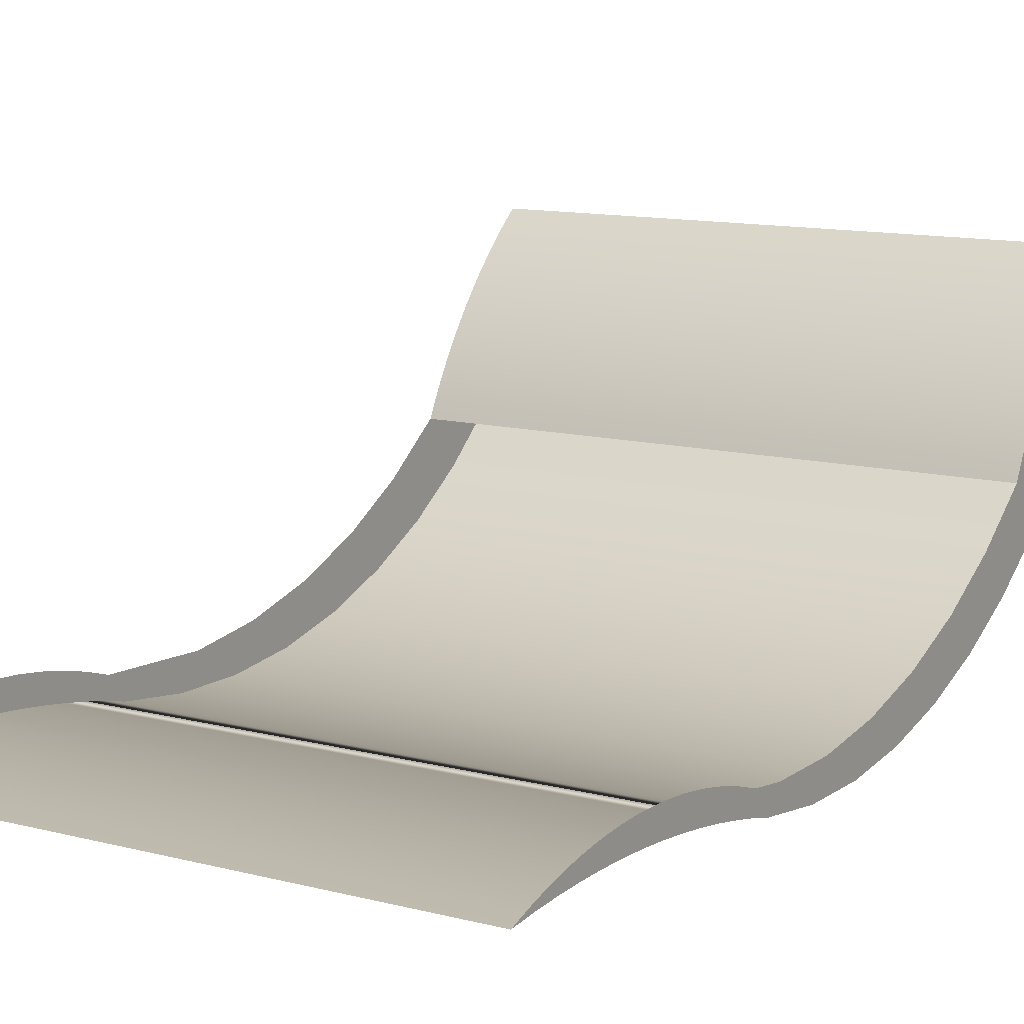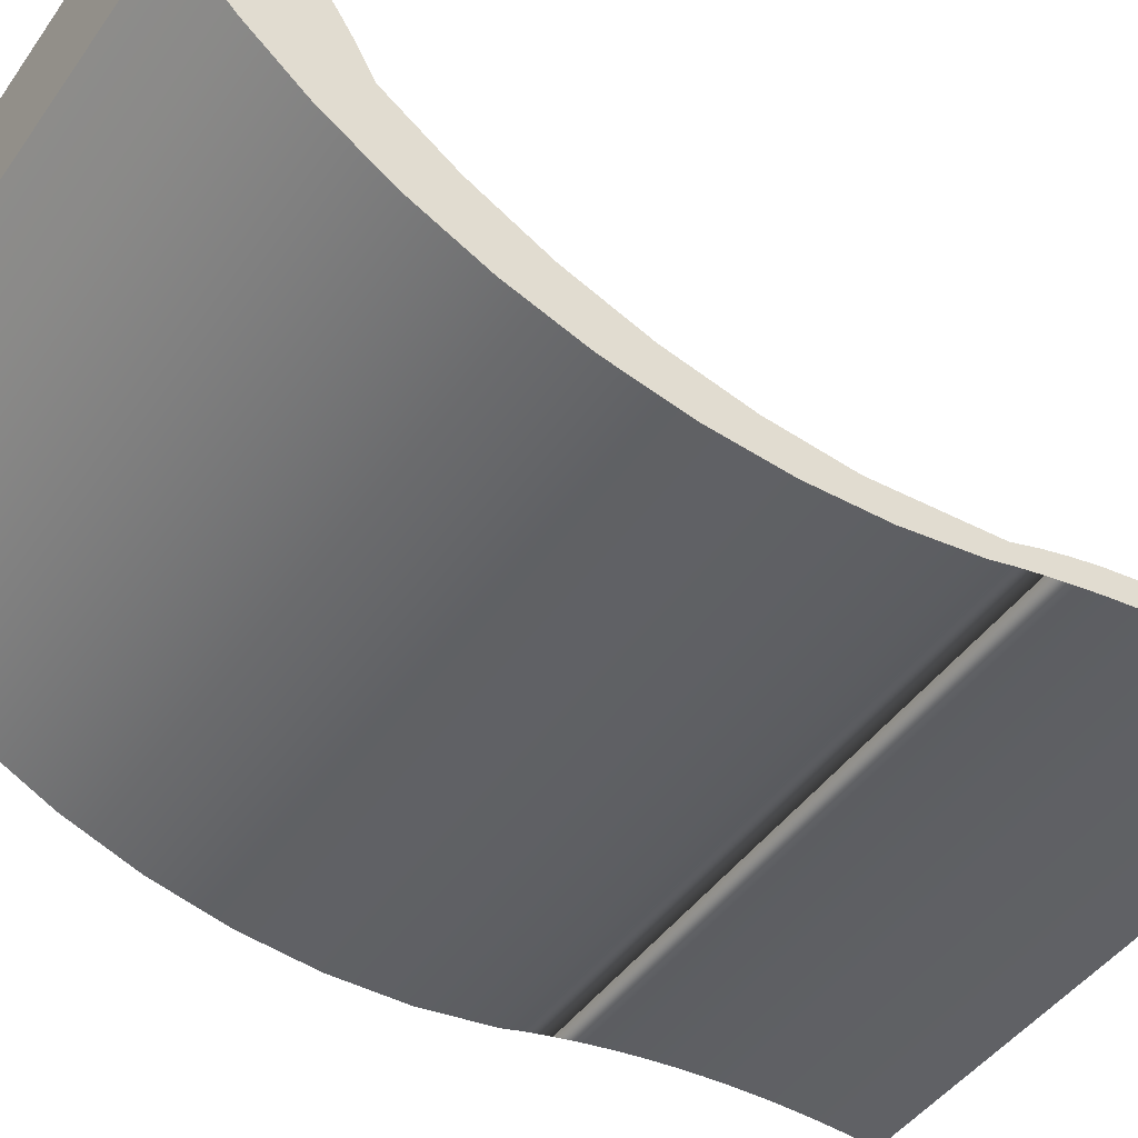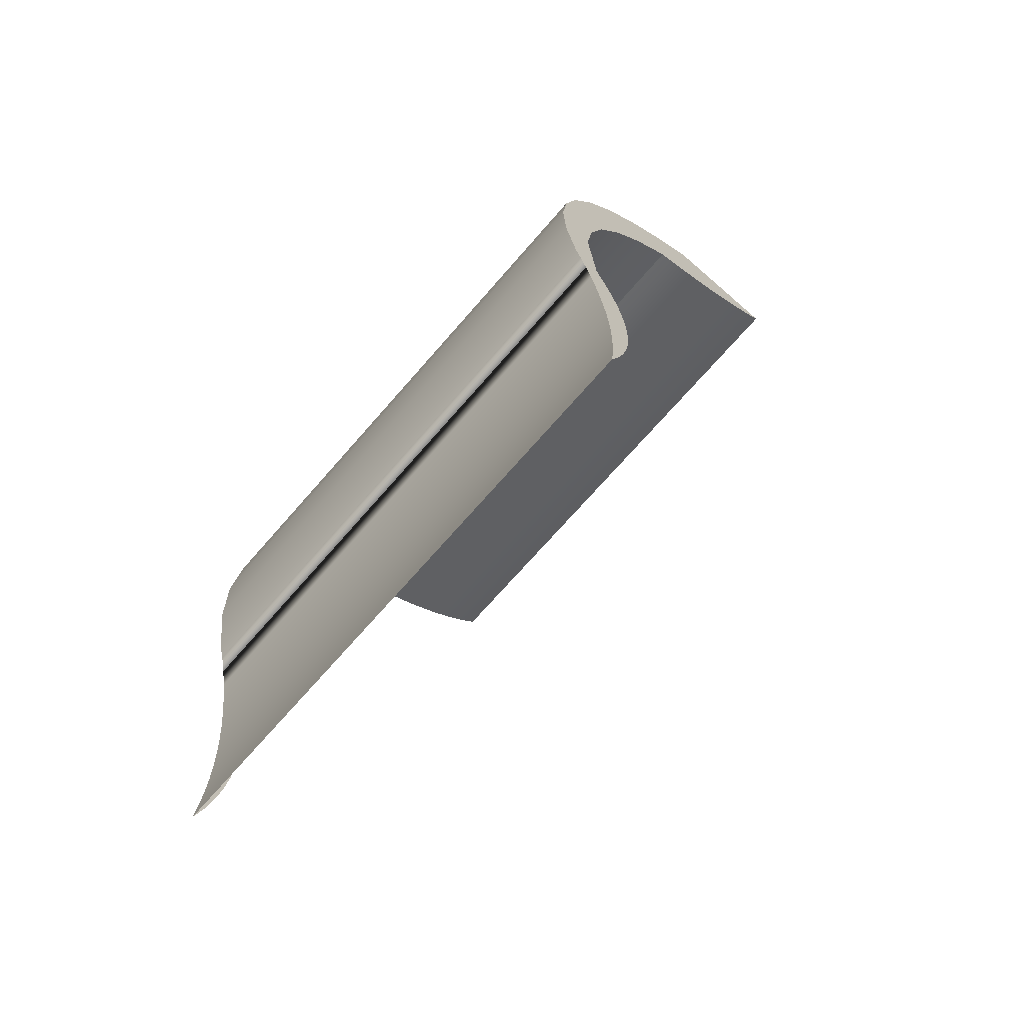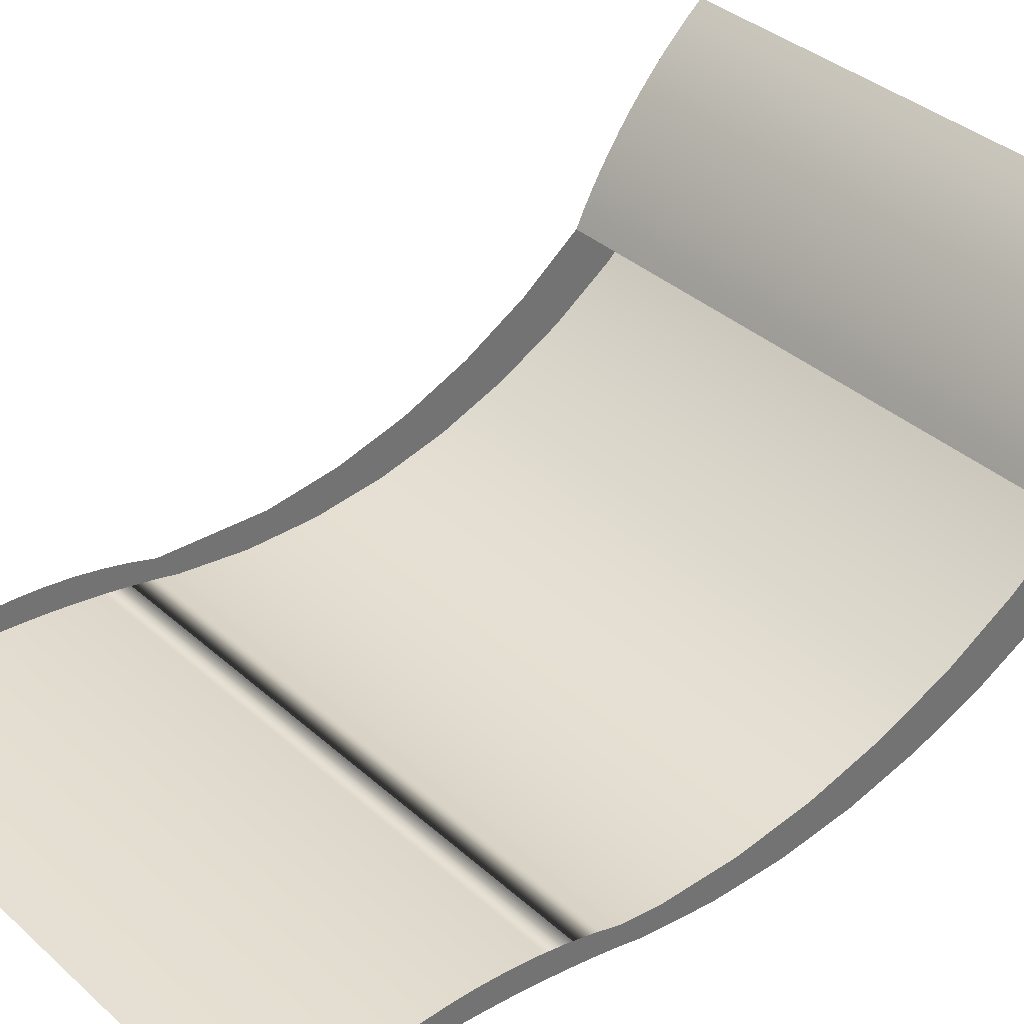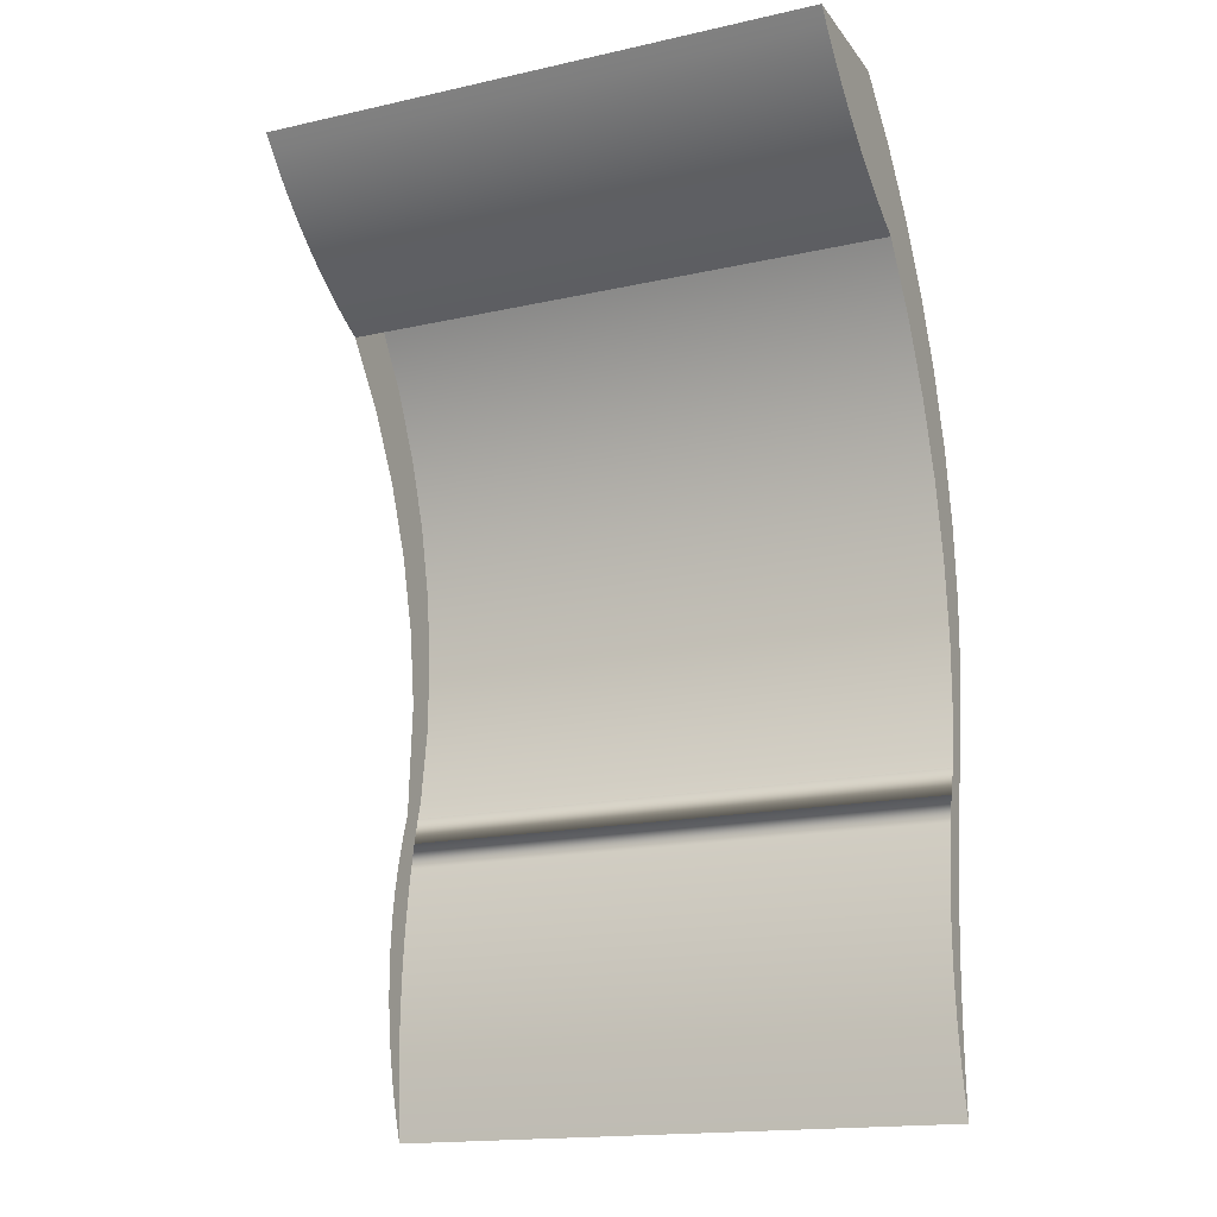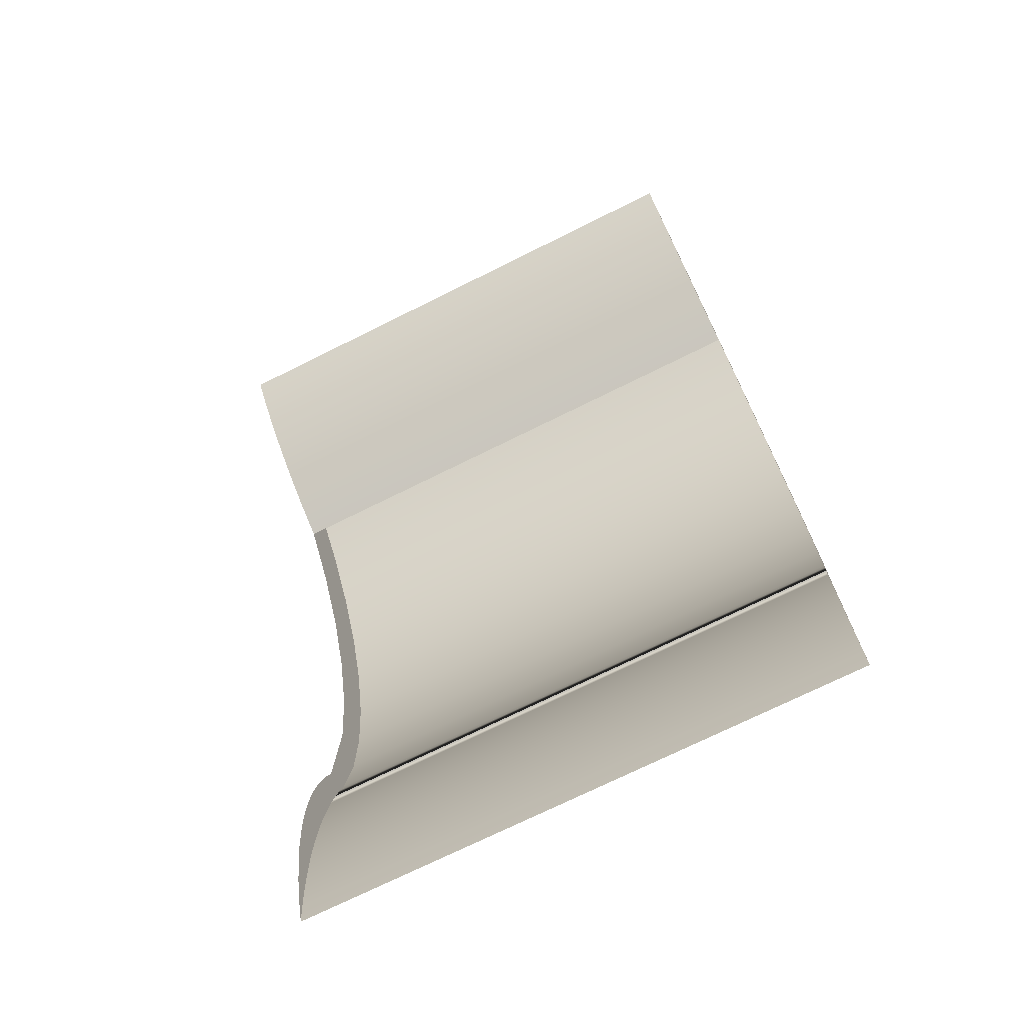
<metadata>
{"format":"obj","ext":"obj","renderer":"f3d","projection":"perspective","resolution":1024,"background":"white","views":[{"elev":12.1,"azim":-148.7,"up":"+Y"},{"elev":-45.3,"azim":56.9,"up":"+Y"},{"elev":-70.2,"azim":49.0,"up":"+Z"},{"elev":36.6,"azim":-131.1,"up":"+Y"},{"elev":-16.8,"azim":-155.6,"up":"+Z"},{"elev":-72.8,"azim":-153.6,"up":"+Z"}]}
</metadata>
<code>
v 0.243 -0.05653 -0.412
v -0.243 -0.05447 -0.3889
v 0.243 -0.05447 -0.3889
v -0.243 -0.05653 -0.412
v -0.243 -0.05306 -0.3657
v 0.243 -0.04916 -0.3896
v -0.243 -0.04916 -0.3896
v 0.243 -0.05306 -0.3657
v -0.243 -0.05231 -0.3424
v 0.243 -0.05231 -0.3424
v -0.243 -0.0522 -0.3192
v 0.243 -0.0522 -0.3192
v -0.243 -0.04916 -0.1574
v 0.243 -0.04916 -0.1574
v -0.243 -0.05275 -0.2959
v -0.243 -0.04309 -0.1801
v 0.243 -0.05275 -0.2959
v 0.243 -0.04309 -0.1801
v -0.243 -0.05395 -0.2727
v -0.243 -0.04309 -0.3669
v 0.243 -0.05395 -0.2727
v 0.243 -0.04309 -0.3669
v -0.243 -0.05581 -0.2496
v -0.243 -0.03835 -0.3438
v 0.243 -0.05581 -0.2496
v 0.243 -0.03835 -0.3438
v -0.243 -0.05653 -0.135
v -0.243 -0.03835 -0.2032
v 0.243 -0.05653 -0.135
v 0.243 -0.03835 -0.2032
v -0.243 -0.05831 -0.2265
v -0.243 -0.03496 -0.2265
v 0.243 -0.05831 -0.2265
v 0.243 -0.03496 -0.2265
v -0.243 -0.06146 -0.2034
v -0.243 -0.03496 -0.3205
v 0.243 -0.06146 -0.2034
v 0.243 -0.03496 -0.3205
v -0.243 -0.06526 -0.1805
v -0.243 -0.03291 -0.25
v 0.243 -0.06526 -0.1805
v 0.243 -0.03291 -0.25
v -0.243 -0.0697 -0.1577
v -0.243 -0.03291 -0.297
v 0.243 -0.0697 -0.1577
v 0.243 -0.03291 -0.297
v -0.243 -0.07478 -0.135
v -0.243 -0.03223 -0.2735
v 0.243 -0.07478 -0.135
v 0.243 -0.03223 -0.2735
v -0.243 -0.06116 -0.1023
v 0.243 -0.06116 -0.1023
v 0.243 -0.07934 -0.1182
v -0.243 -0.06988 0.1309
v 0.243 -0.06988 0.1309
v -0.243 -0.07934 -0.1182
v -0.243 -0.06195 -0.03631
v 0.243 -0.06195 -0.03631
v 0.243 -0.08834 -0.05595
v 0.243 -0.08358 0.0695
v -0.243 -0.08358 0.0695
v -0.243 -0.04886 0.1901
v 0.243 -0.04886 0.1901
v -0.243 -0.08834 -0.05595
v -0.243 -0.05424 0.02924
v 0.243 -0.05424 0.02924
v 0.243 -0.08976 0.006916
v -0.243 -0.08976 0.006916
v -0.243 -0.03816 0.09326
v 0.243 -0.02084 0.2464
v 0.243 -0.03816 0.09326
v -0.243 -0.02084 0.2464
v -0.243 -0.01399 0.1547
v 0.243 0.01377 0.2989
v 0.243 -0.01399 0.1547
v -0.243 0.01377 0.2989
v -0.243 0.01788 0.2125
v 0.243 0.05447 0.3469
v 0.243 0.01788 0.2125
v -0.243 0.05447 0.3469
v -0.243 0.05691 0.2657
v -0.243 0.1007 0.3895
v 0.243 0.05691 0.2657
v 0.243 0.1007 0.3895
v -0.243 0.1025 0.3135
v -0.243 0.21 0.3895
v 0.243 0.1025 0.3135
v -0.243 0.1538 0.355
v -0.243 0.07162 0.2733
v 0.243 0.21 0.3895
v 0.243 0.07162 0.2733
v 0.243 0.1538 0.355
v -0.243 0.1139 0.2992
v -0.243 0.08603 0.2814
v 0.243 0.1995 0.3767
v -0.243 0.1653 0.3408
v 0.243 0.08603 0.2814
v 0.243 0.1139 0.2992
v -0.243 0.1001 0.29
v -0.243 0.1273 0.3089
v 0.243 0.1653 0.3408
v -0.243 0.1995 0.3767
v 0.243 0.1886 0.3643
v -0.243 0.1531 0.3297
v -0.243 0.1772 0.3523
v 0.243 0.1001 0.29
v 0.243 0.1273 0.3089
v -0.243 0.1404 0.3191
v 0.243 0.1531 0.3297
v 0.243 0.1772 0.3523
v -0.243 0.1886 0.3643
v 0.243 0.1404 0.3191
v 0.243 -0.1383 -0.412
v 0.243 -0.1383 0.3895
v -0.243 -0.1383 0.3895
v -0.243 -0.1383 -0.412
g mesh1_mesh1-geometry
f 1 2 3
f 2 1 4
f 3 2 1
f 4 1 2
f 5 3 2
f 2 3 5
f 3 6 1
f 1 6 3
f 2 7 4
f 4 7 2
f 3 5 8
f 8 5 3
f 7 2 5
f 5 2 7
f 6 3 8
f 8 3 6
f 9 8 5
f 5 8 9
f 7 5 9
f 9 5 7
f 6 8 10
f 10 8 6
f 8 9 10
f 10 9 8
f 7 9 11
f 11 9 7
f 6 10 12
f 12 10 6
f 11 10 9
f 9 10 11
f 7 11 13
f 13 11 7
f 10 11 12
f 12 11 10
f 6 12 14
f 14 12 6
f 15 13 11
f 11 13 15
f 7 13 16
f 16 13 7
f 15 12 11
f 11 12 15
f 17 14 12
f 12 14 17
f 6 14 18
f 18 14 6
f 19 13 15
f 15 13 19
f 7 16 20
f 20 16 7
f 12 15 17
f 17 15 12
f 21 14 17
f 17 14 21
f 6 18 22
f 22 18 6
f 23 13 19
f 19 13 23
f 19 17 15
f 15 17 19
f 20 16 24
f 24 16 20
f 25 14 21
f 21 14 25
f 17 19 21
f 21 19 17
f 22 18 26
f 26 18 22
f 23 27 13
f 13 27 23
f 23 21 19
f 19 21 23
f 24 16 28
f 28 16 24
f 25 29 14
f 14 29 25
f 21 23 25
f 25 23 21
f 26 18 30
f 30 18 26
f 31 27 23
f 23 27 31
f 24 28 32
f 32 28 24
f 33 29 25
f 25 29 33
f 31 25 23
f 23 25 31
f 26 30 34
f 34 30 26
f 35 27 31
f 31 27 35
f 24 32 36
f 36 32 24
f 37 29 33
f 33 29 37
f 25 31 33
f 33 31 25
f 26 34 38
f 38 34 26
f 39 27 35
f 35 27 39
f 35 33 31
f 31 33 35
f 36 32 40
f 40 32 36
f 41 29 37
f 37 29 41
f 33 35 37
f 37 35 33
f 38 34 42
f 42 34 38
f 43 27 39
f 39 27 43
f 39 37 35
f 35 37 39
f 36 40 44
f 44 40 36
f 45 29 41
f 41 29 45
f 37 39 41
f 41 39 37
f 38 42 46
f 46 42 38
f 27 43 47
f 47 43 27
f 43 41 39
f 39 41 43
f 44 40 48
f 48 40 44
f 29 45 49
f 49 45 29
f 41 43 45
f 45 43 41
f 46 42 50
f 50 42 46
f 43 49 47
f 47 49 43
f 47 51 27
f 27 51 47
f 49 43 45
f 45 43 49
f 52 49 29
f 29 49 52
f 53 47 49
f 49 47 53
f 47 54 51
f 51 54 47
f 55 49 52
f 52 49 55
f 47 53 56
f 56 53 47
f 55 53 49
f 49 53 55
f 56 54 47
f 47 54 56
f 51 54 57
f 57 54 51
f 55 52 58
f 58 52 55
f 59 56 53
f 53 56 59
f 60 53 55
f 55 53 60
f 56 61 54
f 54 61 56
f 62 57 54
f 54 57 62
f 58 63 55
f 55 63 58
f 56 59 64
f 64 59 56
f 60 59 53
f 53 59 60
f 55 61 60
f 60 61 55
f 64 61 56
f 56 61 64
f 61 55 54
f 54 55 61
f 57 62 65
f 65 62 57
f 54 63 62
f 62 63 54
f 63 58 66
f 66 58 63
f 63 54 55
f 55 54 63
f 67 64 59
f 59 64 67
f 59 60 67
f 67 60 59
f 68 60 61
f 61 60 68
f 61 64 68
f 68 64 61
f 65 62 69
f 69 62 65
f 70 62 63
f 63 62 70
f 63 66 71
f 71 66 63
f 64 67 68
f 68 67 64
f 60 68 67
f 67 68 60
f 69 62 72
f 72 62 69
f 62 70 72
f 72 70 62
f 63 71 70
f 70 71 63
f 69 72 73
f 73 72 69
f 74 72 70
f 70 72 74
f 70 71 75
f 75 71 70
f 73 72 76
f 76 72 73
f 72 74 76
f 76 74 72
f 70 75 74
f 74 75 70
f 73 76 77
f 77 76 73
f 78 76 74
f 74 76 78
f 74 75 79
f 79 75 74
f 77 76 80
f 80 76 77
f 76 78 80
f 80 78 76
f 74 79 78
f 78 79 74
f 77 80 81
f 81 80 77
f 78 82 80
f 80 82 78
f 78 79 83
f 83 79 78
f 81 80 82
f 82 80 81
f 82 78 84
f 84 78 82
f 78 83 84
f 84 83 78
f 81 82 85
f 85 82 81
f 84 86 82
f 82 86 84
f 84 83 87
f 87 83 84
f 85 82 88
f 88 82 85
f 85 89 81
f 81 89 85
f 86 84 90
f 90 84 86
f 88 82 86
f 86 82 88
f 91 87 83
f 83 87 91
f 84 87 92
f 92 87 84
f 93 85 88
f 88 85 93
f 89 85 94
f 94 85 89
f 91 81 89
f 89 81 91
f 84 92 90
f 90 92 84
f 95 86 90
f 90 86 95
f 96 88 86
f 86 88 96
f 81 91 83
f 83 91 81
f 87 91 97
f 97 91 87
f 87 98 92
f 92 98 87
f 99 85 93
f 93 85 99
f 93 88 100
f 100 88 93
f 94 85 99
f 99 85 94
f 97 89 94
f 94 89 97
f 89 97 91
f 91 97 89
f 92 101 90
f 90 101 92
f 86 95 102
f 102 95 86
f 90 103 95
f 95 103 90
f 104 88 96
f 96 88 104
f 96 86 105
f 105 86 96
f 87 97 106
f 106 97 87
f 87 106 98
f 98 106 87
f 92 98 107
f 107 98 92
f 98 99 93
f 93 99 98
f 100 88 108
f 108 88 100
f 107 93 100
f 100 93 107
f 106 94 99
f 99 94 106
f 94 106 97
f 97 106 94
f 92 109 101
f 101 109 92
f 90 101 110
f 110 101 90
f 103 102 95
f 95 102 103
f 111 86 102
f 102 86 111
f 90 110 103
f 103 110 90
f 108 88 104
f 104 88 108
f 101 104 96
f 96 104 101
f 105 86 111
f 111 86 105
f 110 96 105
f 105 96 110
f 99 98 106
f 106 98 99
f 93 107 98
f 98 107 93
f 92 107 112
f 112 107 92
f 112 100 108
f 108 100 112
f 100 112 107
f 107 112 100
f 92 112 109
f 109 112 92
f 104 101 109
f 109 101 104
f 96 110 101
f 101 110 96
f 102 103 111
f 111 103 102
f 110 111 103
f 103 111 110
f 109 108 104
f 104 108 109
f 111 110 105
f 105 110 111
f 108 109 112
f 112 109 108
g mesh1_mesh1-geometry
f 29 58 52
f 52 58 29
f 81 87 85
f 85 87 81
f 87 81 83
f 83 81 87
f 92 85 88
f 88 85 92
f 85 92 87
f 87 92 85
f 90 88 86
f 86 88 90
f 88 90 92
f 92 90 88
g mesh2_mesh2-geometry
l 1 113
g mesh3_mesh3-geometry
l 84 114
g mesh4_mesh4-geometry
l 115 82
g mesh5_mesh5-geometry
l 4 116

</code>
